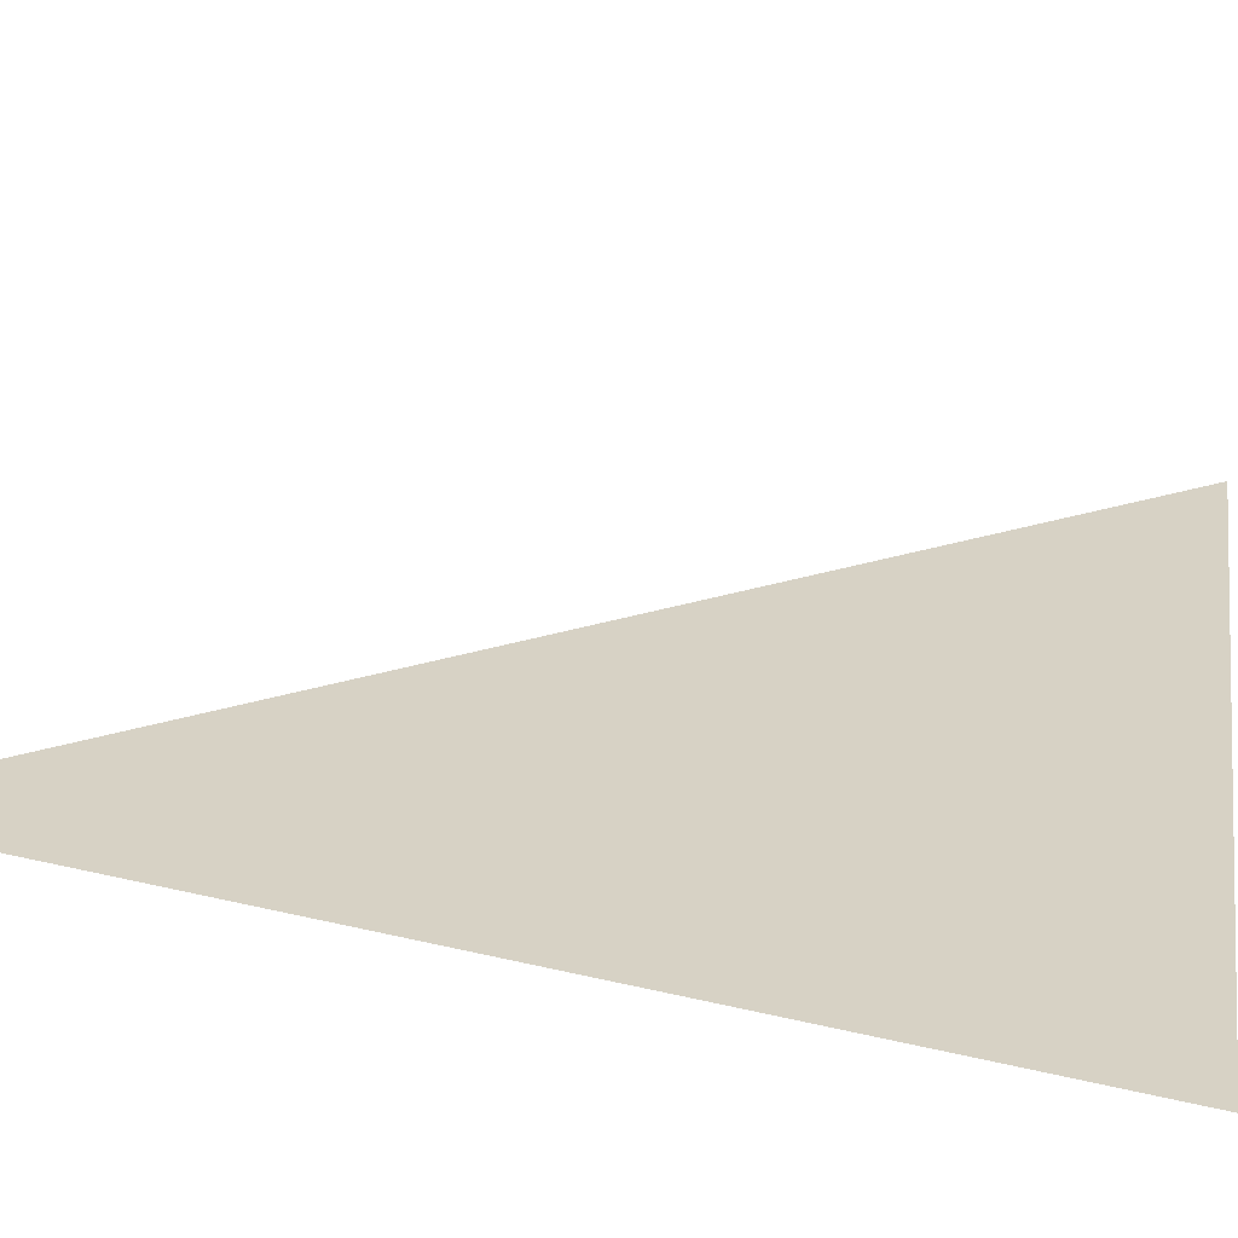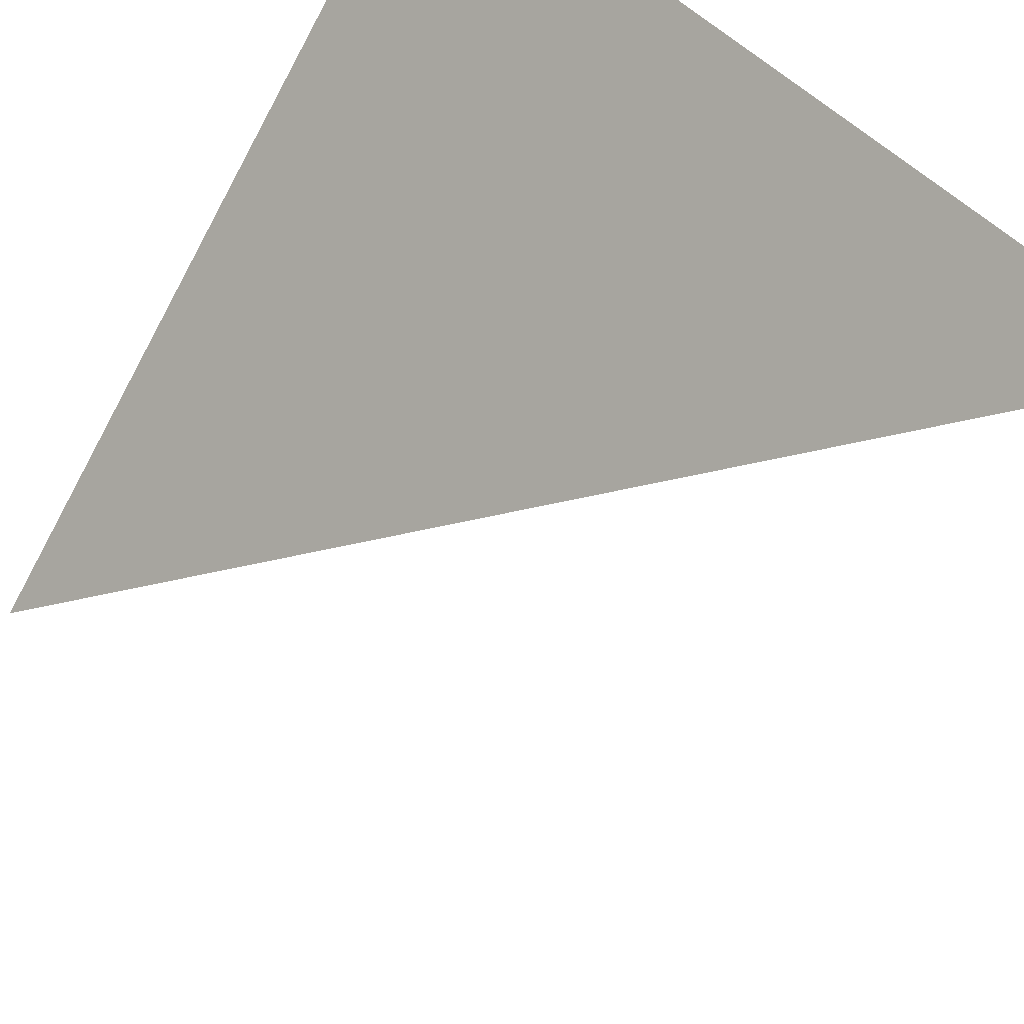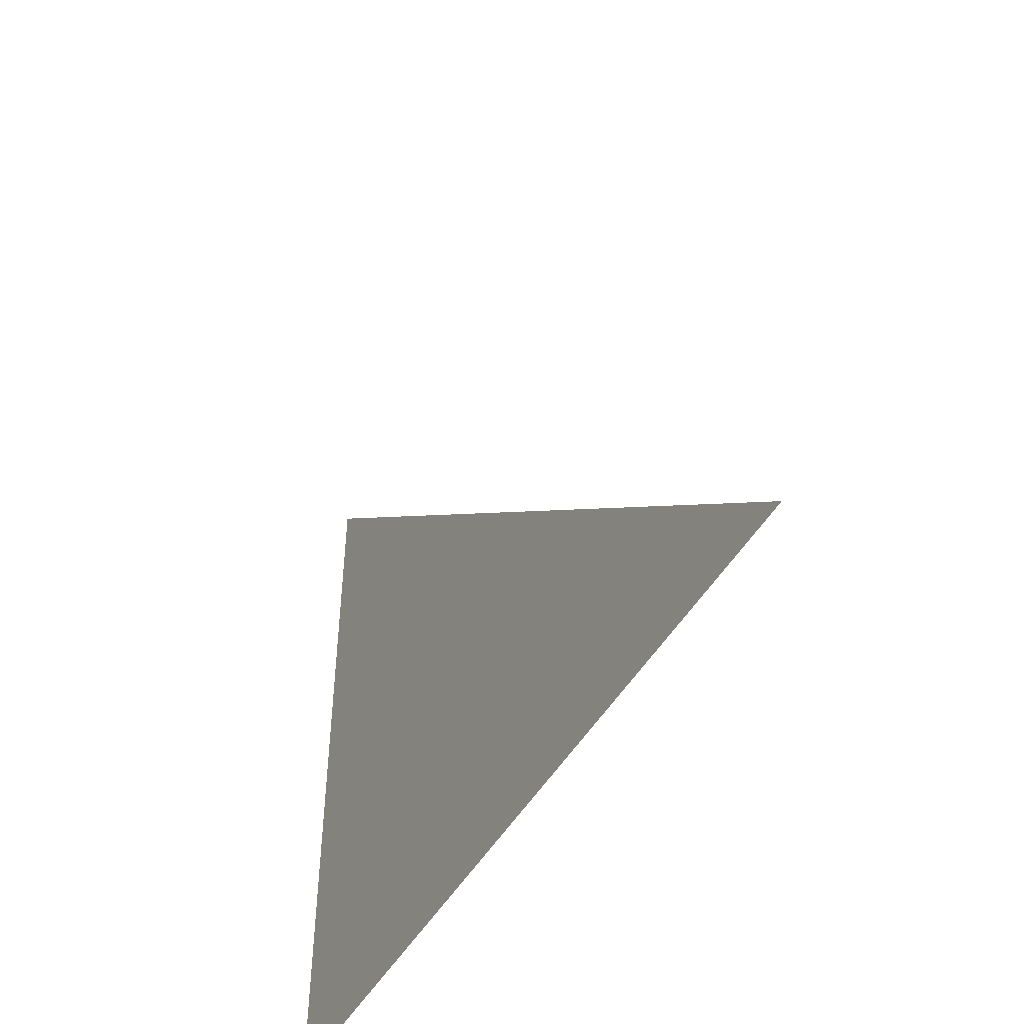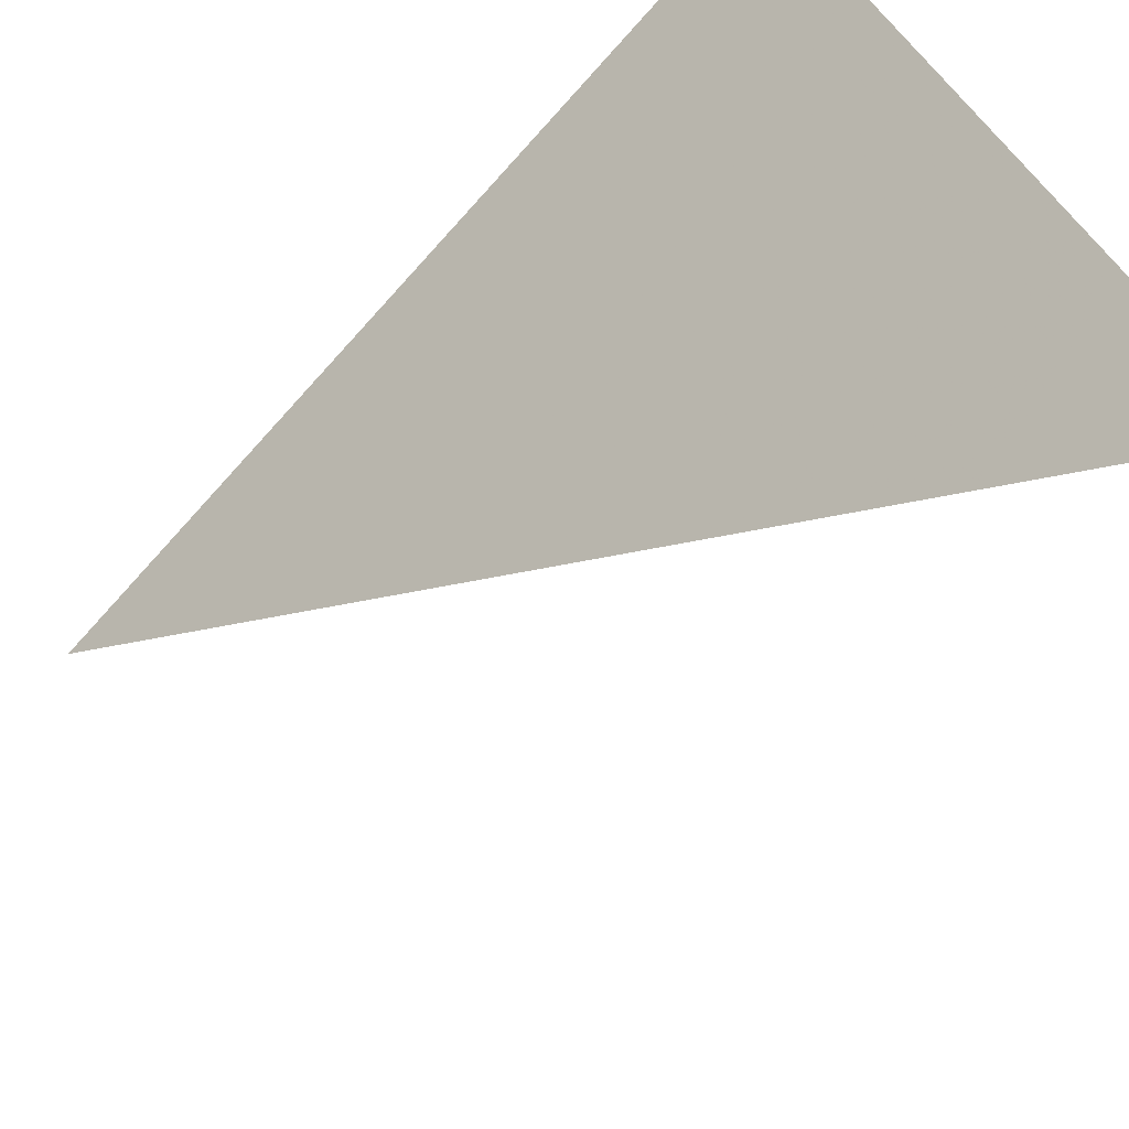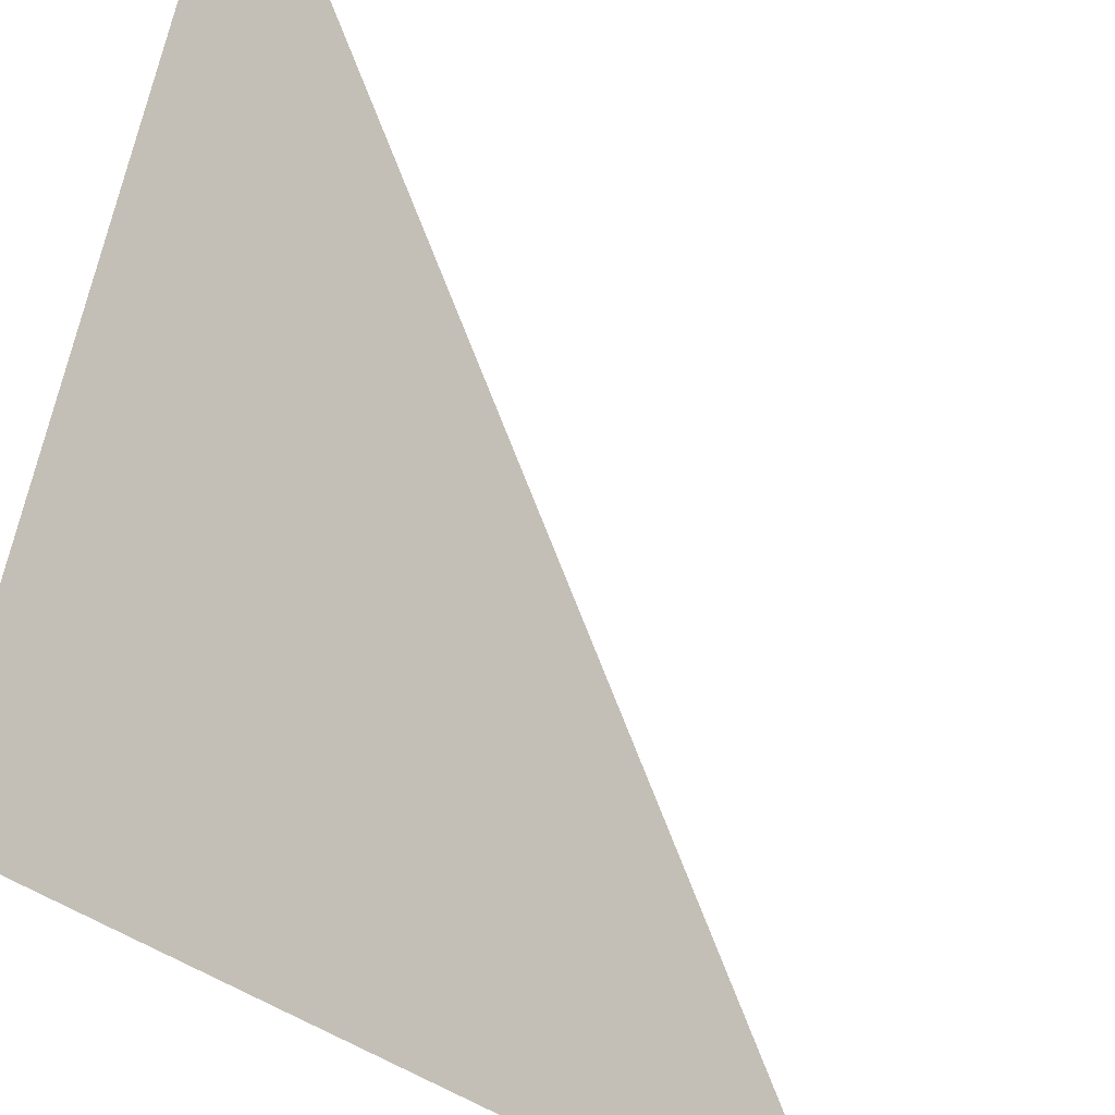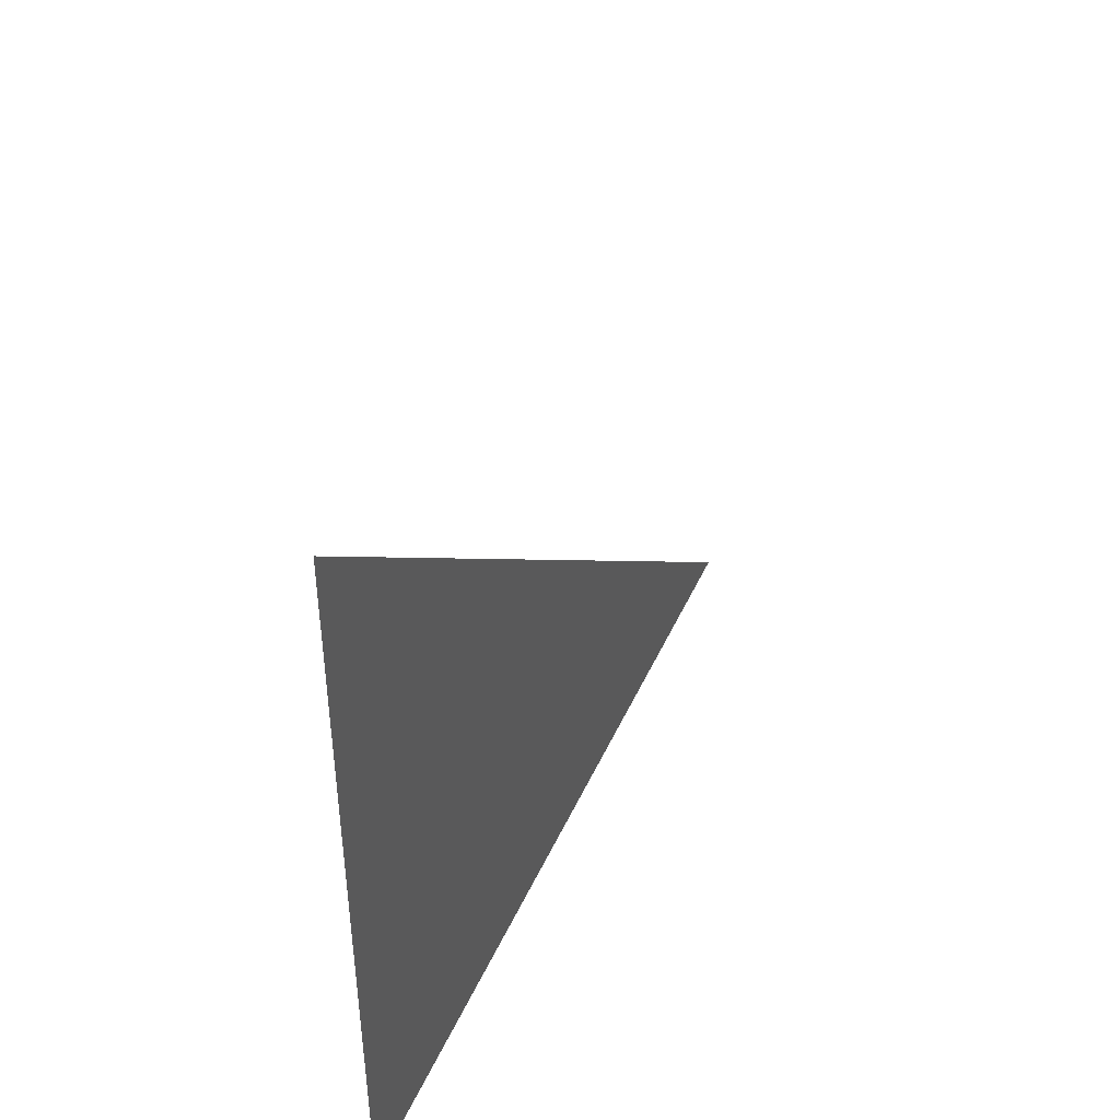
<metadata>
{"format":"obj","ext":"obj","renderer":"f3d","projection":"perspective","resolution":1024,"background":"white","views":[{"elev":71.4,"azim":-77.9,"up":"+Z"},{"elev":-69.5,"azim":-28.3,"up":"+Z"},{"elev":-47.9,"azim":106.4,"up":"+Y"},{"elev":36.5,"azim":160.9,"up":"+Z"},{"elev":63.0,"azim":10.9,"up":"+Z"},{"elev":45.5,"azim":-21.6,"up":"+Y"}]}
</metadata>
<code>
v 4000 -25.6 -3034
v 3990 -12.8 -3024
v 3990 -25.6 -3024
v 4000 -25.6 -3034
v 3990 -25.6 -3024
v 4000 -25.6 -3034
f 1 2 3
f 4 5 6

</code>
